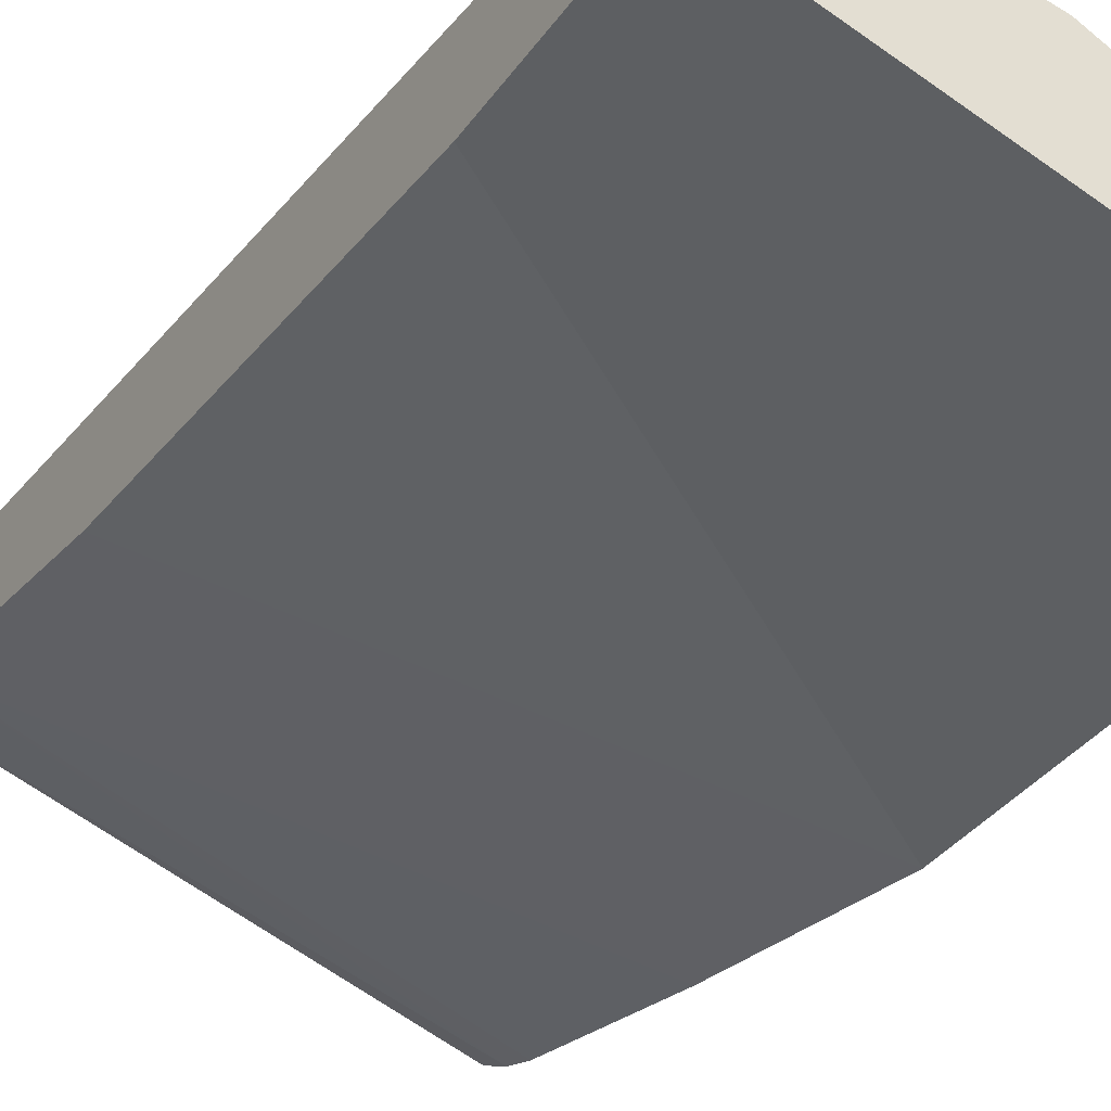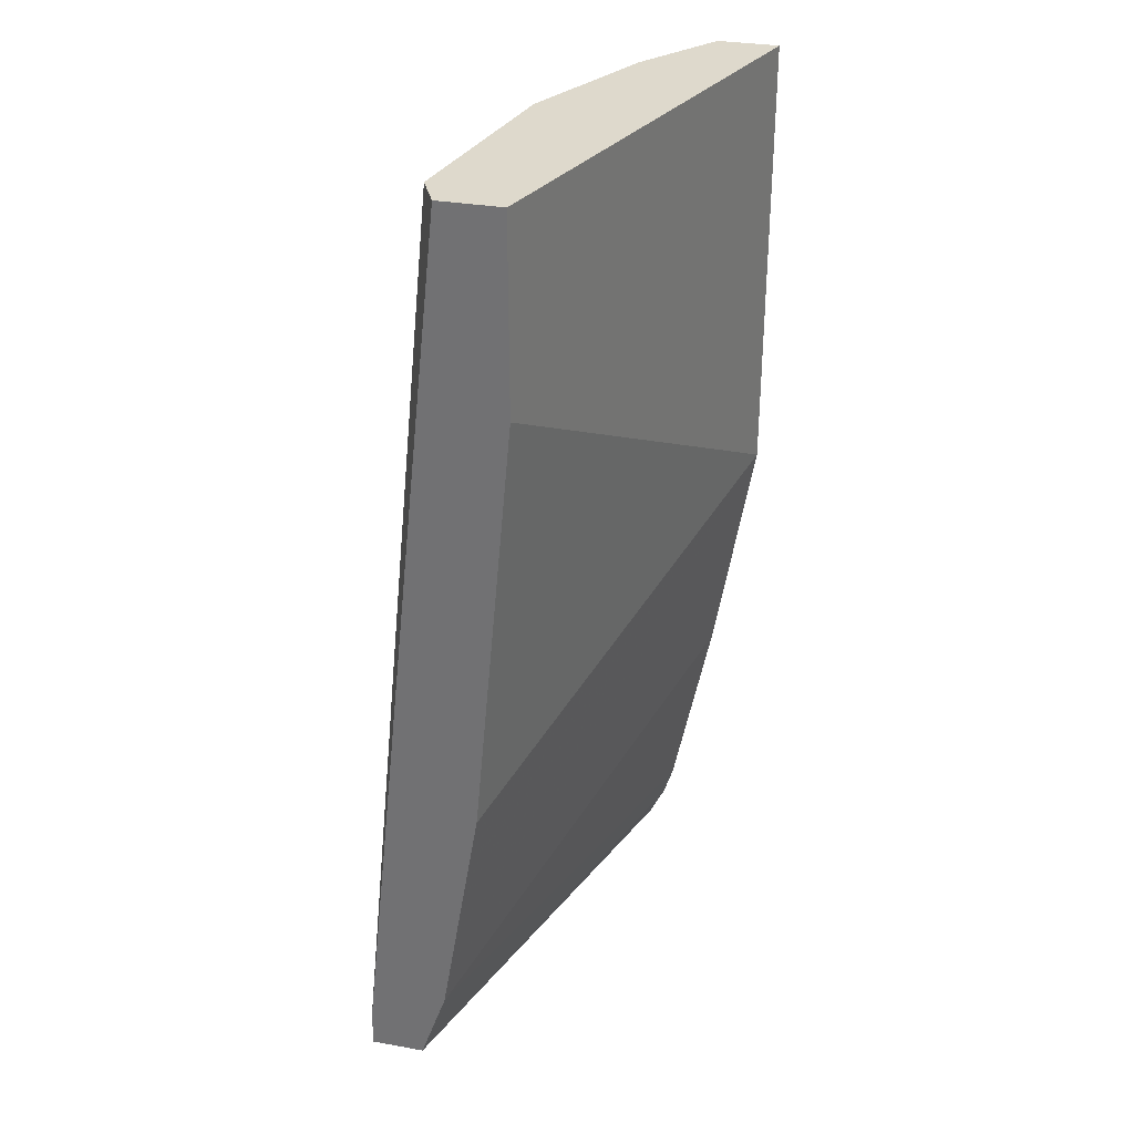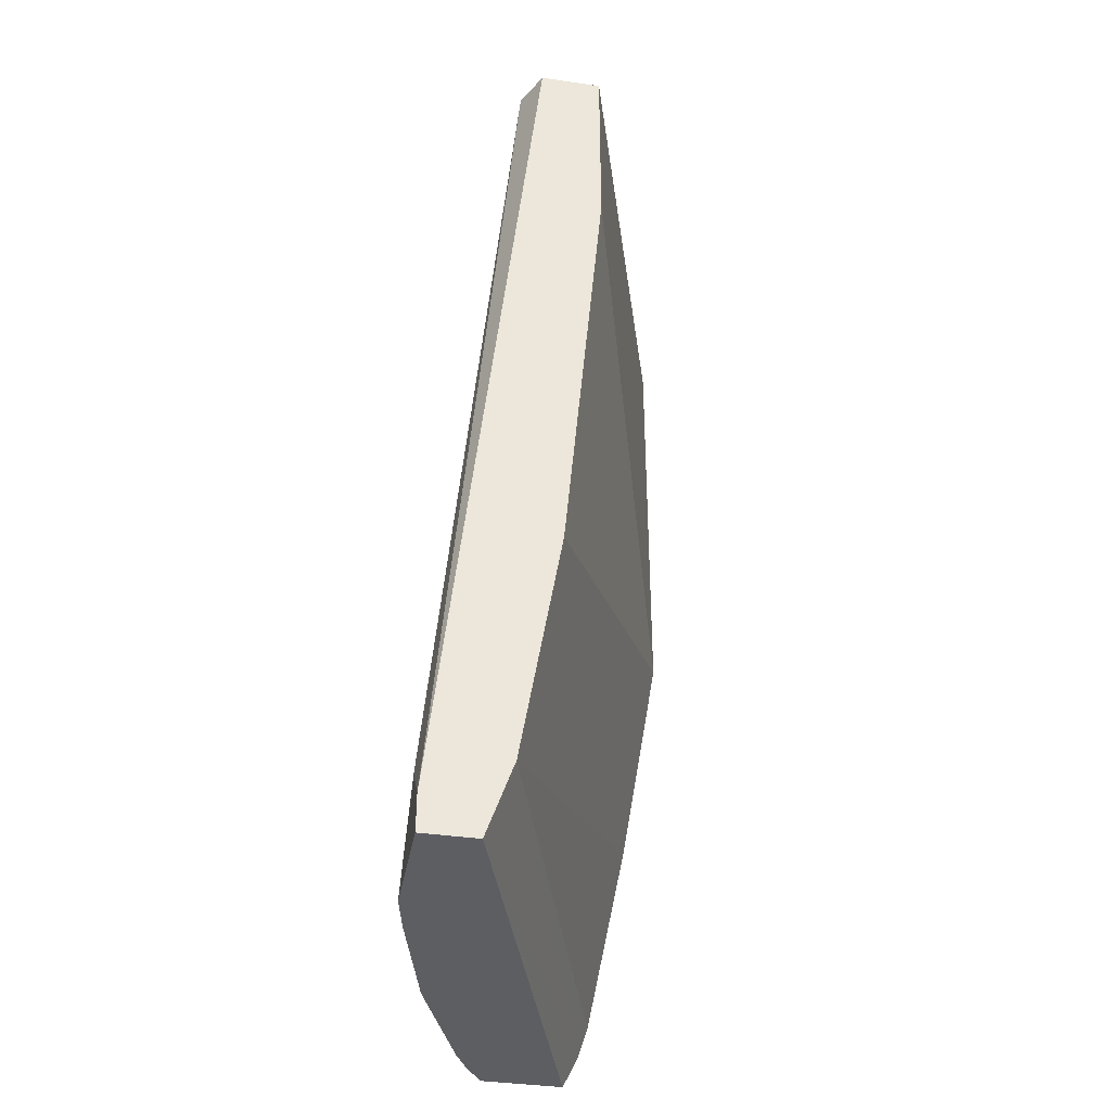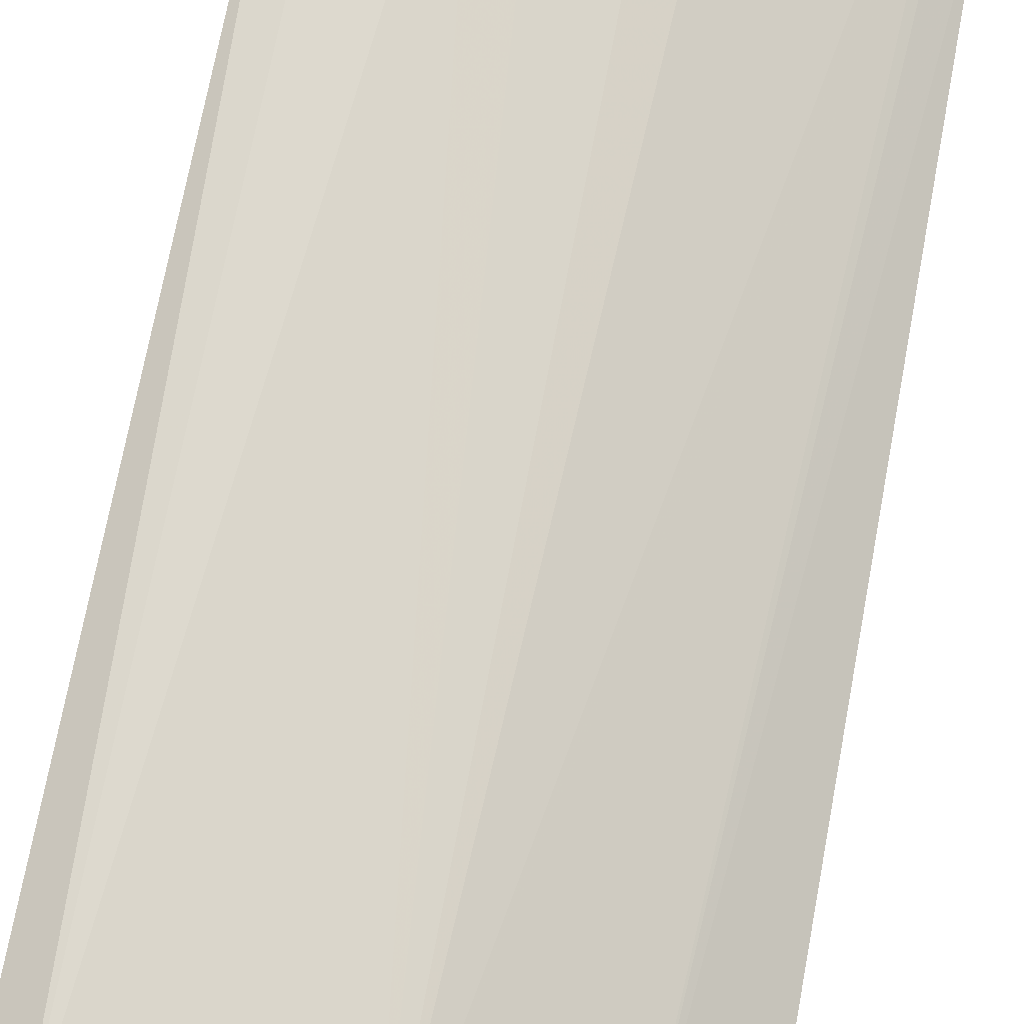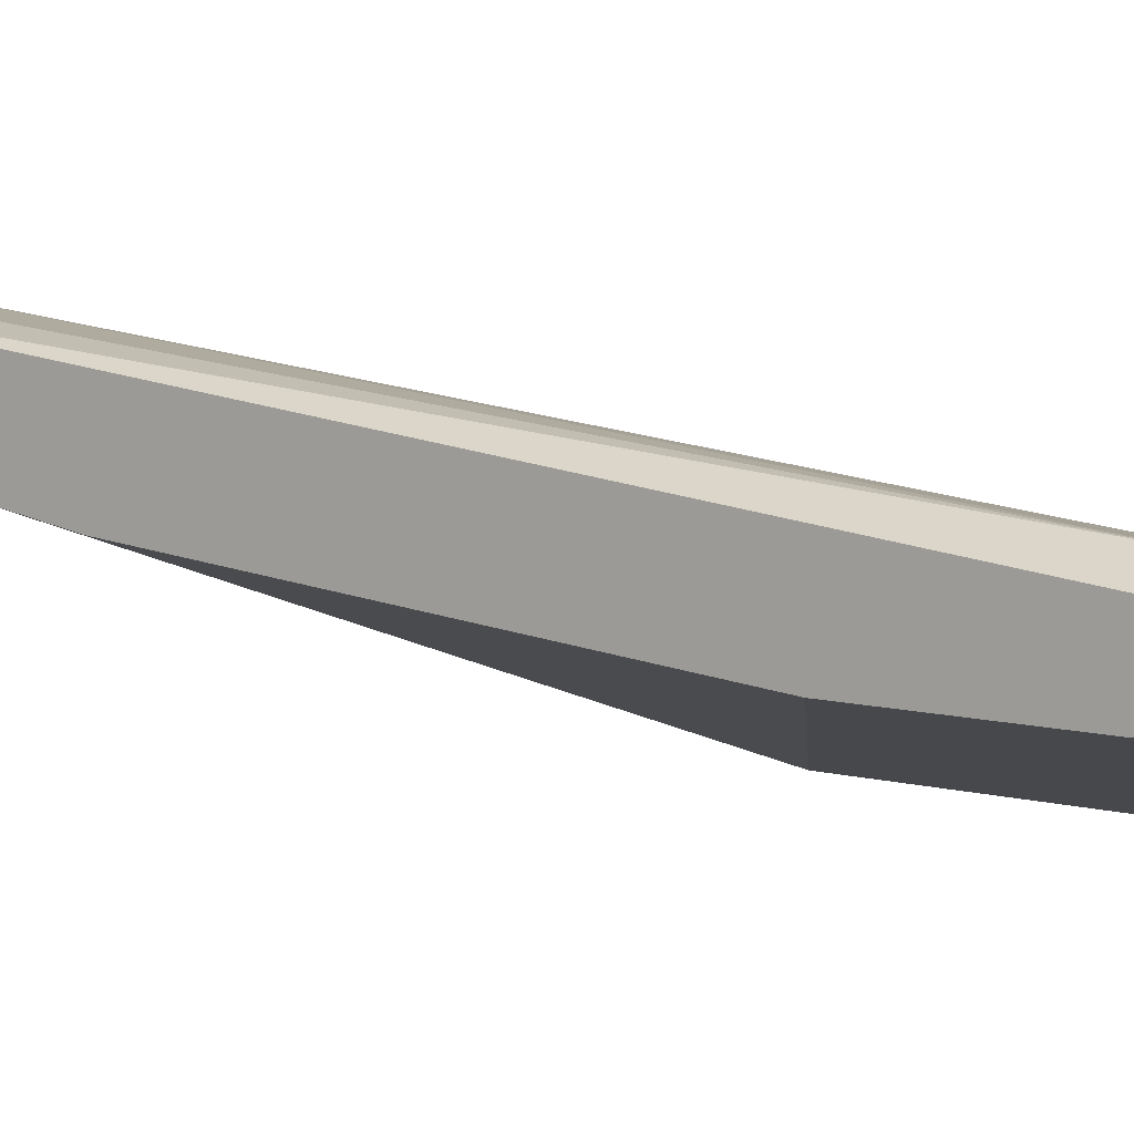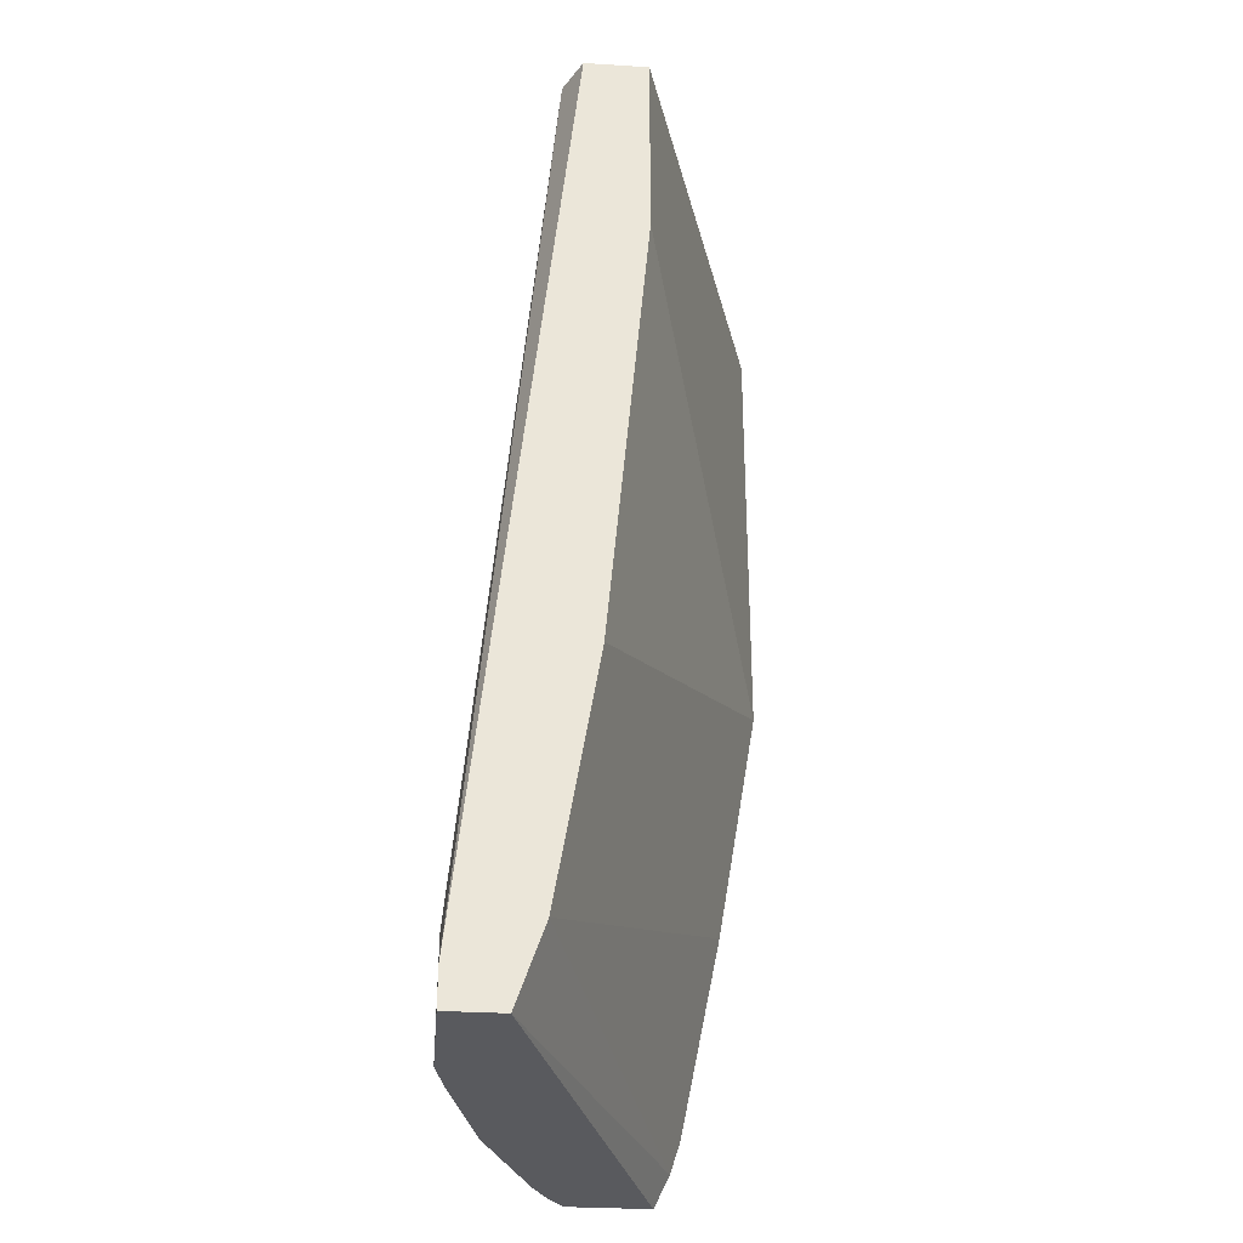
<metadata>
{"format":"obj","ext":"obj","renderer":"f3d","projection":"perspective","resolution":1024,"background":"white","views":[{"elev":-35.8,"azim":149.4,"up":"+Z"},{"elev":32.1,"azim":104.0,"up":"+Y"},{"elev":-38.4,"azim":79.6,"up":"+Y"},{"elev":66.4,"azim":-169.3,"up":"+Z"},{"elev":9.2,"azim":123.4,"up":"+Z"},{"elev":-31.6,"azim":85.0,"up":"+Y"}]}
</metadata>
<code>
v 0.01692 0.1875 0.2671
v -0.1971 0.1875 0.1972
v 0.01692 0.1875 0.2968
v 0.01692 0.09536 0.2671
v -0.1971 0.1875 0.2258
v -0.1971 -0.02541 0.1972
v -6.13e-06 0.1875 0.3052
v 0.01692 -0.248 0.3434
v 0.01692 -0.1144 0.2861
v -0.159 0.1875 0.2544
v -0.1971 -0.2651 0.2854
v -0.1967 -0.2654 0.2857
v 0.01692 -0.2289 0.3052
v -0.1971 -0.1398 0.2162
v -0.09538 0.1875 0.2861
v -0.0365 -0.2654 0.3434
v -0.01909 -0.248 0.3434
v -6.13e-06 -0.2289 0.3434
v 0.01692 -0.2654 0.3434
v -0.1558 0.1875 0.2559
v -0.1853 -0.2654 0.2936
v -0.1812 -0.2623 0.2957
v -0.1971 -0.2654 0.2854
v 0.01692 -0.2654 0.3177
v -0.1971 -0.2503 0.2401
v -0.1971 -0.2352 0.2353
v -0.09862 0.1875 0.2845
v -0.1723 -0.2654 0.3004
v -0.1178 -0.2654 0.3226
v -0.1145 -0.2654 0.3239
v -0.09538 -0.2098 0.3243
v -0.05786 -0.2654 0.3388
v -0.1463 0.1875 0.2607
v -0.1971 -0.2654 0.2473
f 12 30 29
f 12 32 30
f 12 16 32
f 12 19 16
f 12 24 19
f 10 22 20
f 12 23 34
f 11 23 12
f 10 21 22
f 8 16 19
f 12 29 28
f 8 17 16
f 12 34 24
f 12 28 21
f 15 30 31
f 13 25 26
f 13 26 14
f 15 27 22
f 15 22 28
f 15 28 29
f 15 29 30
f 15 31 32
f 15 32 16
f 20 22 33
f 21 28 22
f 22 27 33
f 24 34 25
f 30 32 31
f 8 18 17
f 13 24 25
f 7 18 8
f 10 12 21
f 7 16 17
f 7 17 18
f 1 2 5
f 1 5 10
f 1 10 20
f 1 20 33
f 1 27 15
f 1 15 7
f 1 7 3
f 1 3 8
f 1 8 19
f 1 19 24
f 1 24 13
f 1 13 9
f 1 9 4
f 1 4 6
f 1 33 27
f 2 6 14
f 7 15 16
f 1 6 2
f 6 13 14
f 5 12 10
f 5 11 12
f 4 9 6
f 6 9 13
f 2 11 5
f 2 23 11
f 2 34 23
f 2 14 26
f 2 25 34
f 3 7 8
f 2 26 25

</code>
